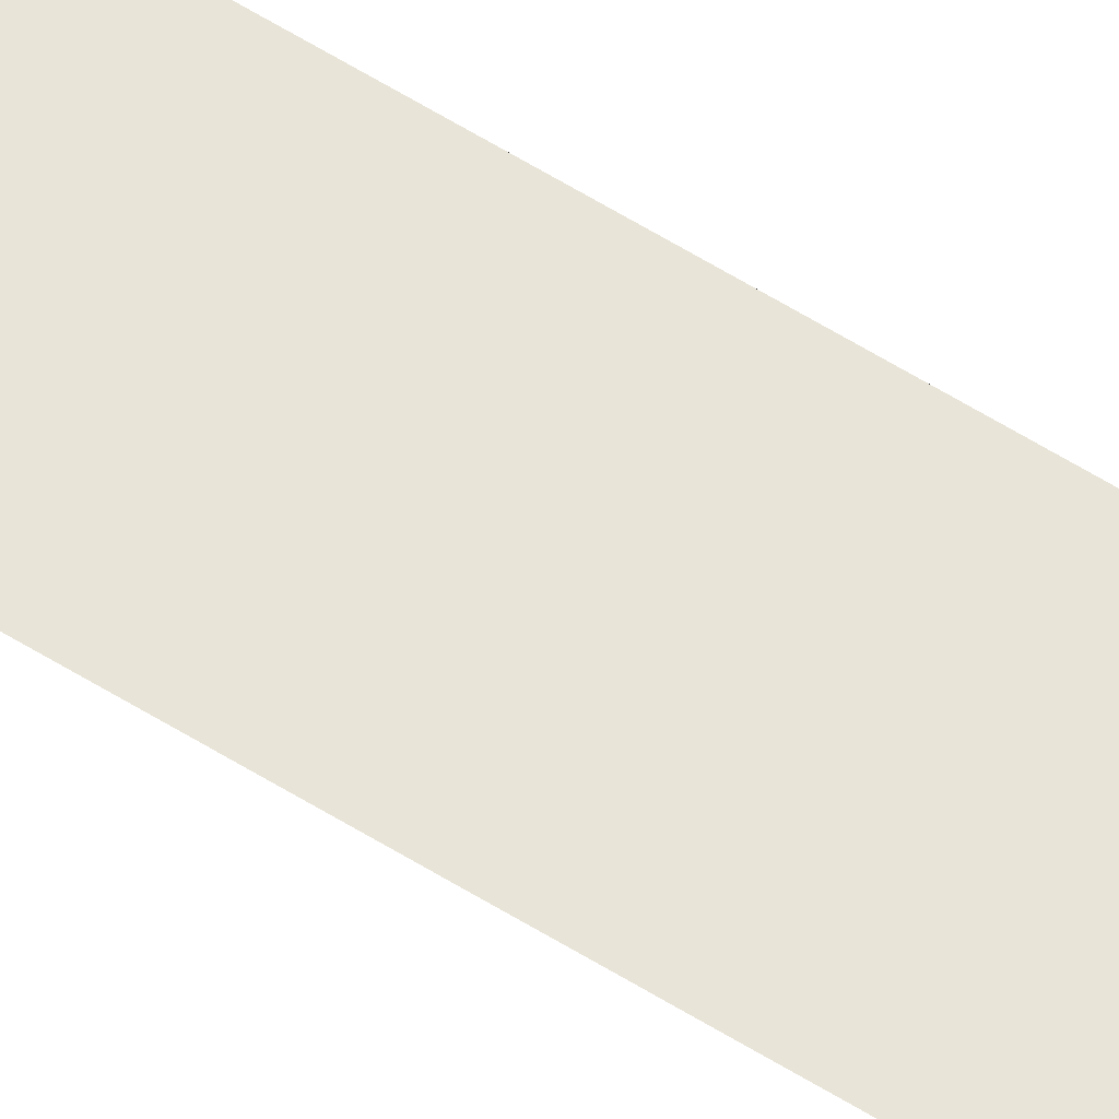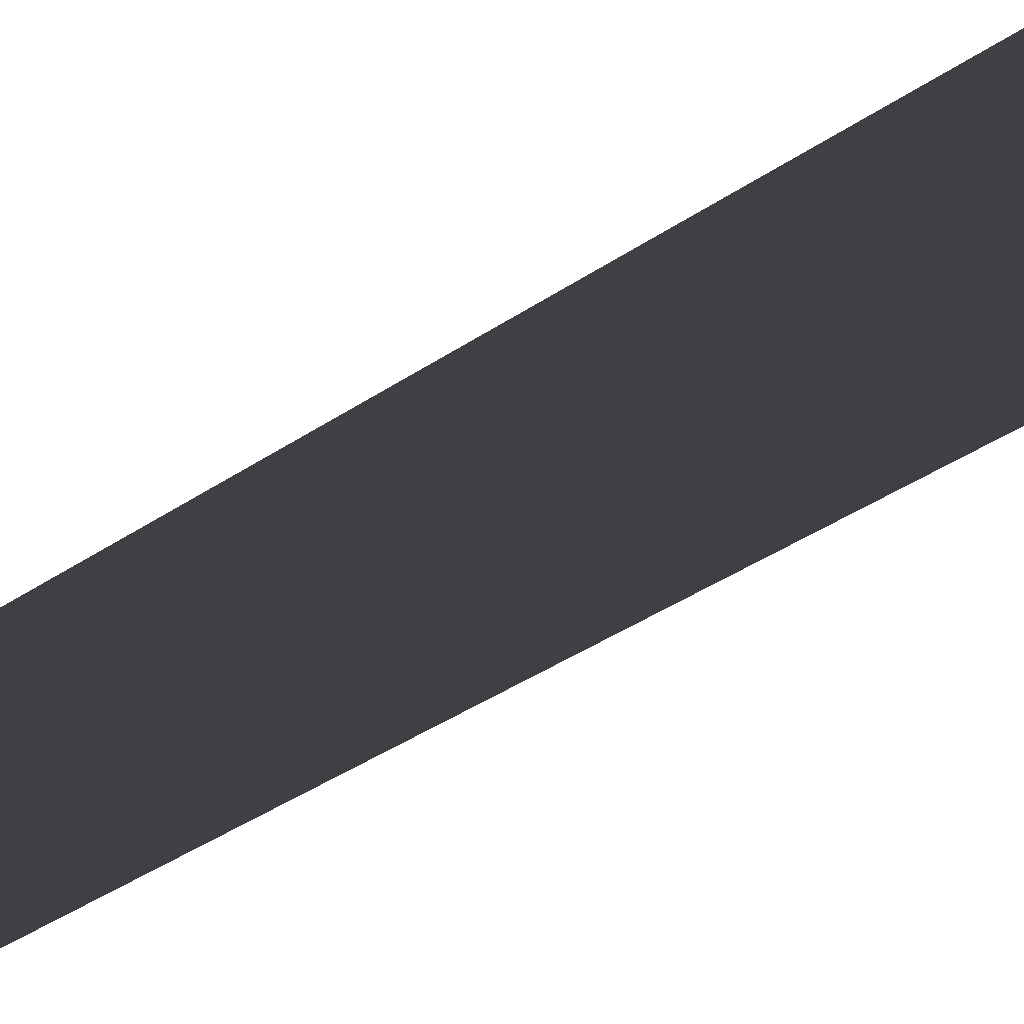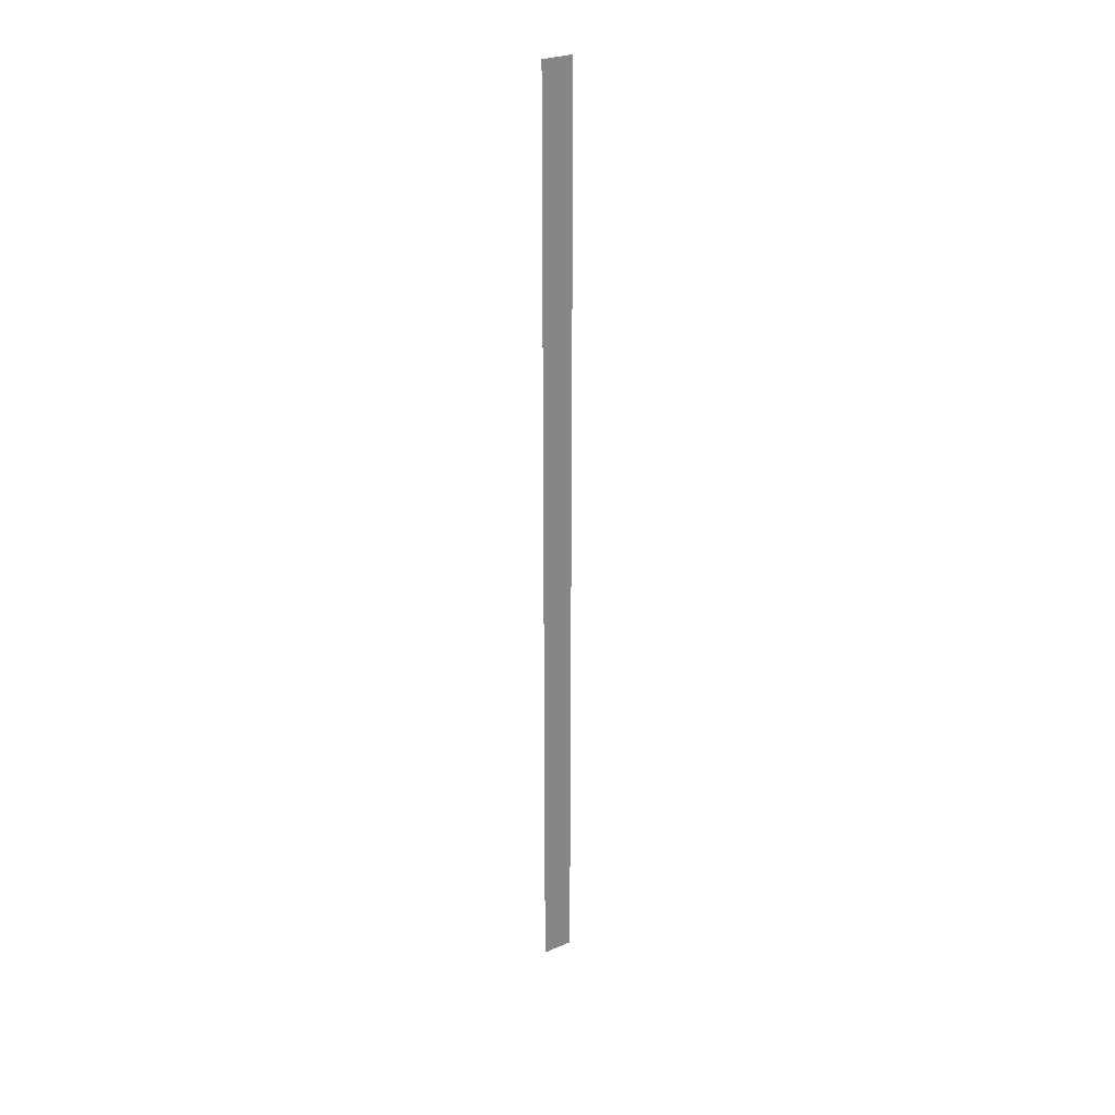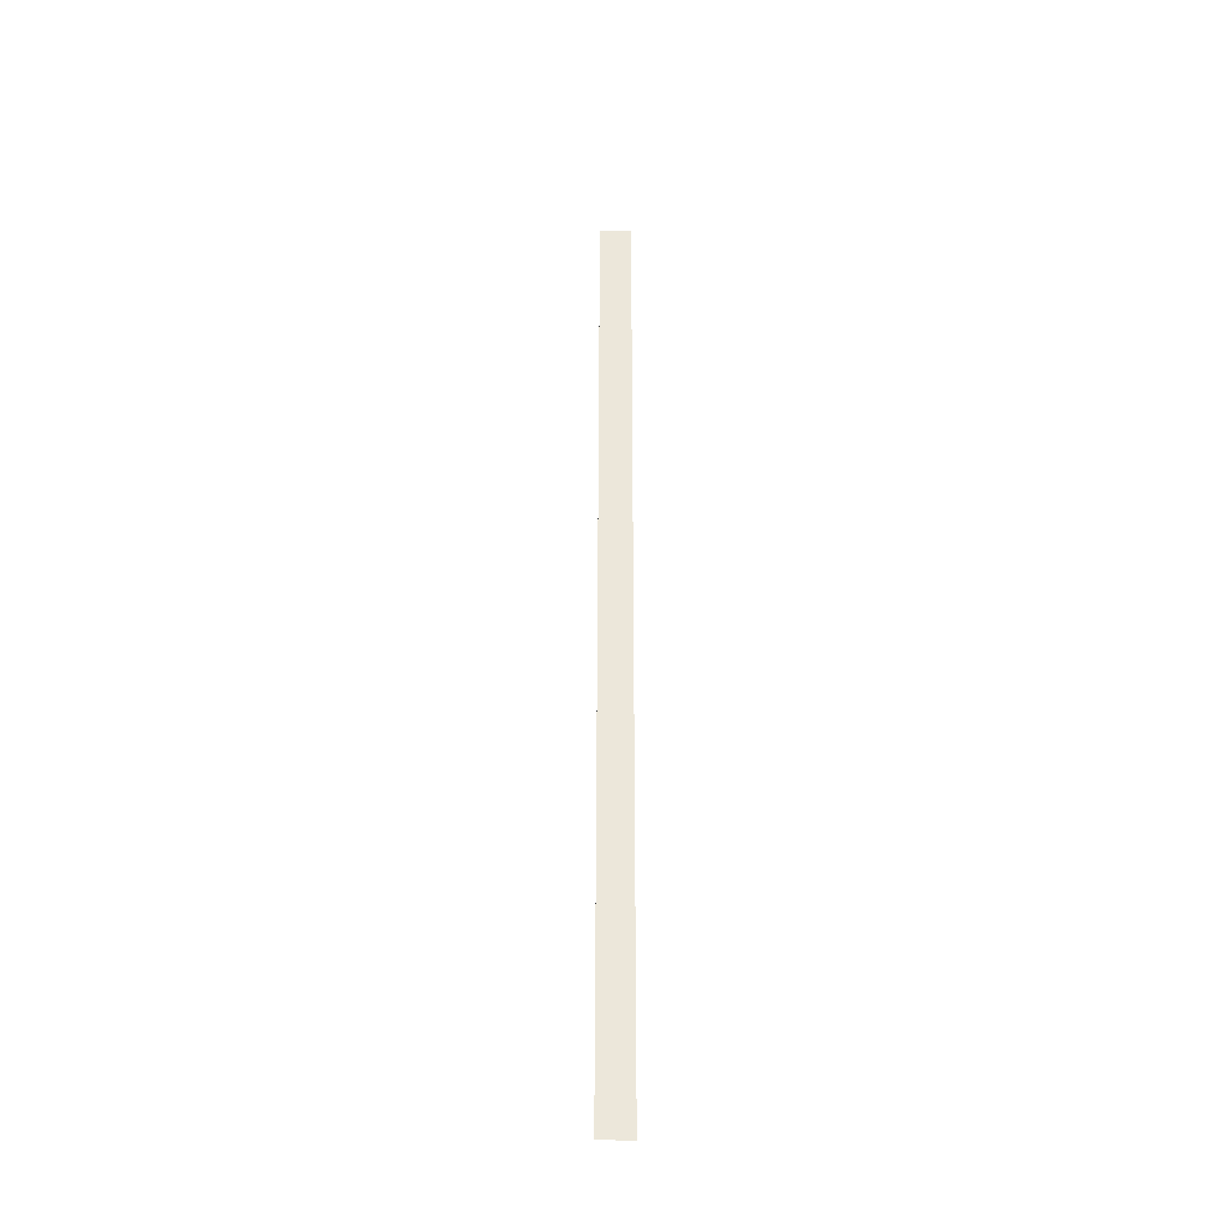
<metadata>
{"format":"obj","ext":"obj","renderer":"f3d","projection":"perspective","resolution":1024,"background":"white","views":[{"elev":60.3,"azim":-57.5,"up":"+Y"},{"elev":-5.1,"azim":-9.4,"up":"+Y"},{"elev":28.8,"azim":147.6,"up":"+Z"},{"elev":-36.5,"azim":177.4,"up":"+Z"}]}
</metadata>
<code>
o wall_obb.028_Mesh.033
v 154 4.508 -167.2
v 154 4.508 -168.9
v 154 4.508 -170.6
v 154 4.508 -172.3
v 154 4.508 -174
v 154 4.508 -175.7
v 154 4.508 -177.4
v 154 4.508 -179.1
v 154 4.508 -180.8
v 154 4.508 -182.5
v 153.5 4.508 -167.2
v 153.5 4.508 -168.9
v 153.5 4.508 -170.6
v 153.5 4.508 -172.3
v 153.5 4.508 -174
v 153.5 4.508 -175.7
v 153.5 4.508 -177.4
v 153.5 4.508 -179.1
v 153.5 4.508 -180.8
v 153.5 4.508 -182.5
f 1 2 3 4 5 6 7 8 9 10 20 19 18 17 16 15 14 13 12 11

</code>
